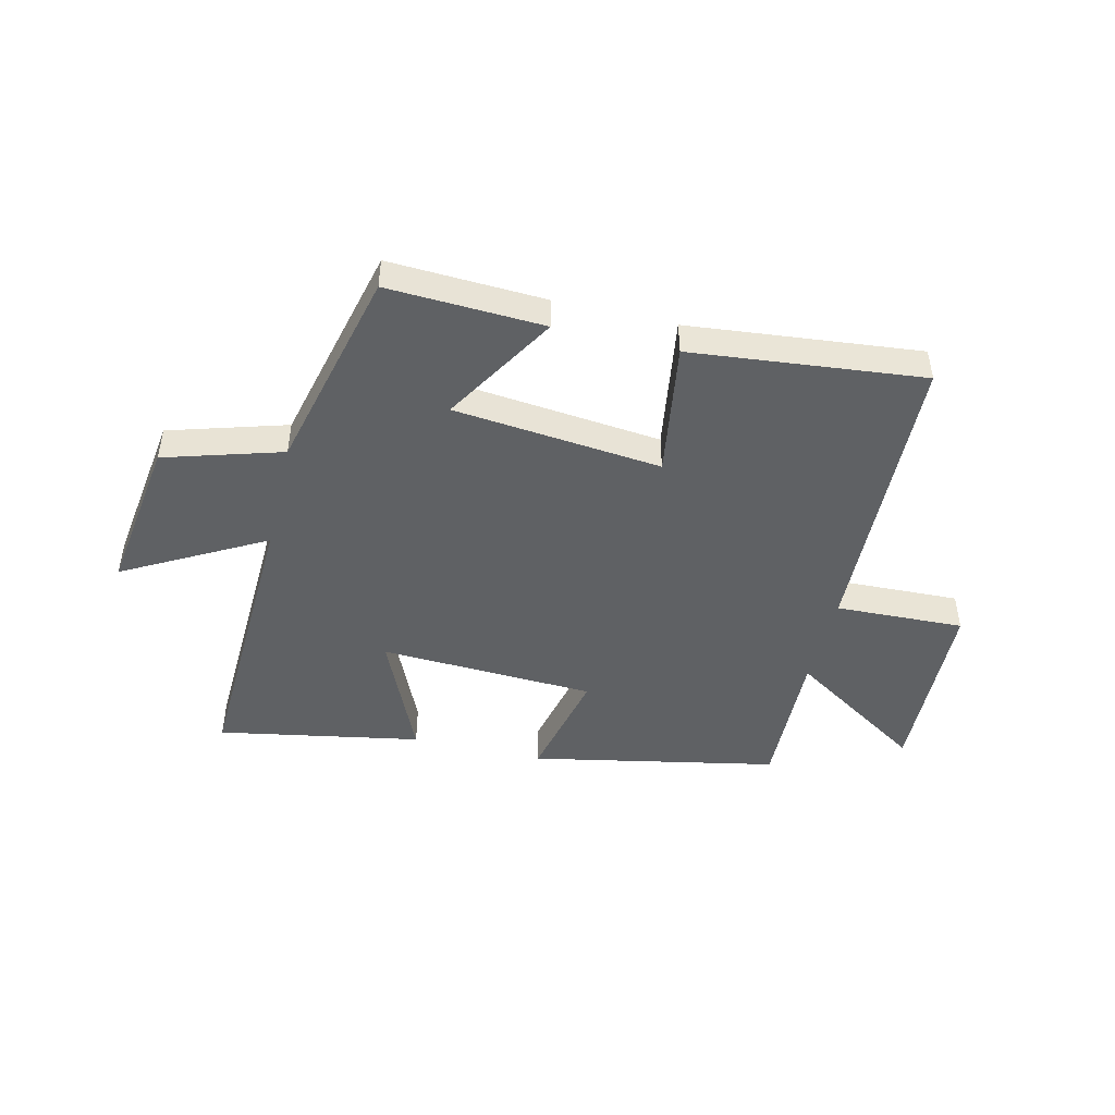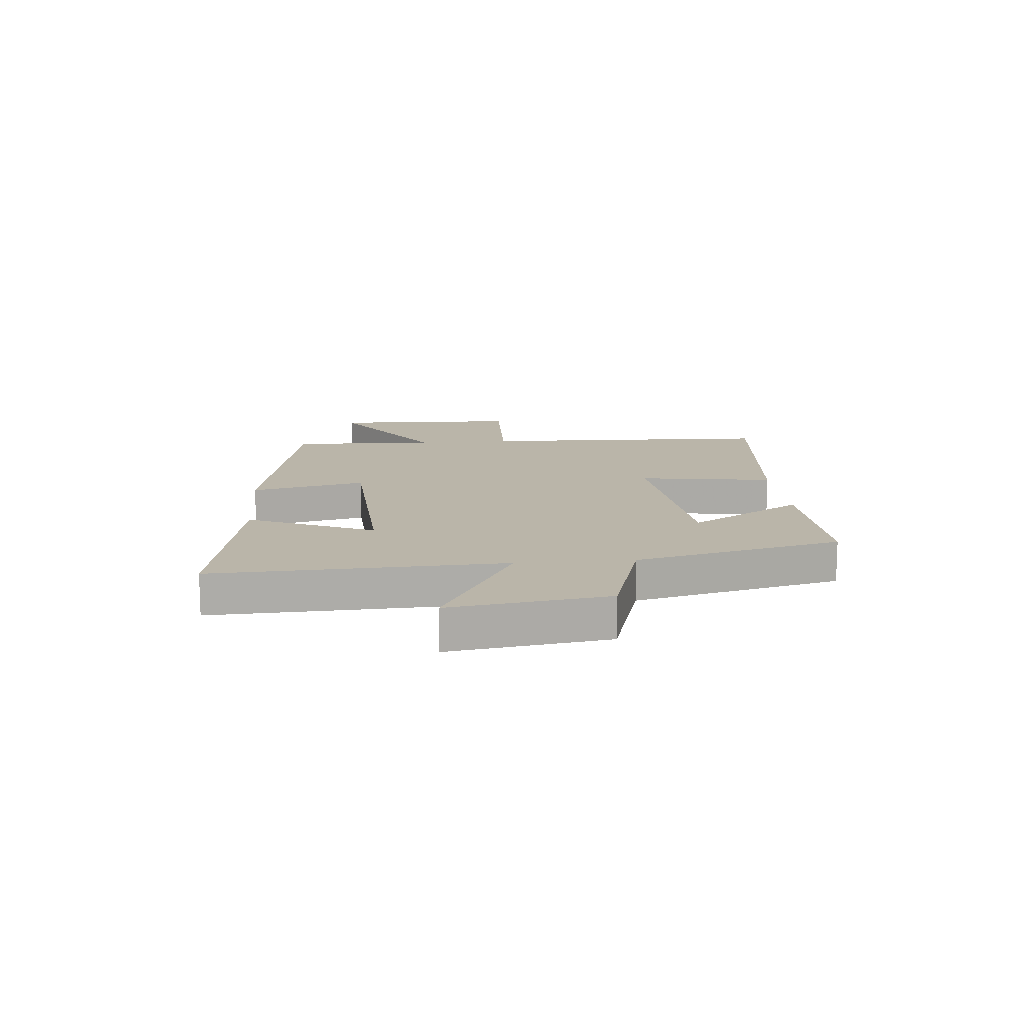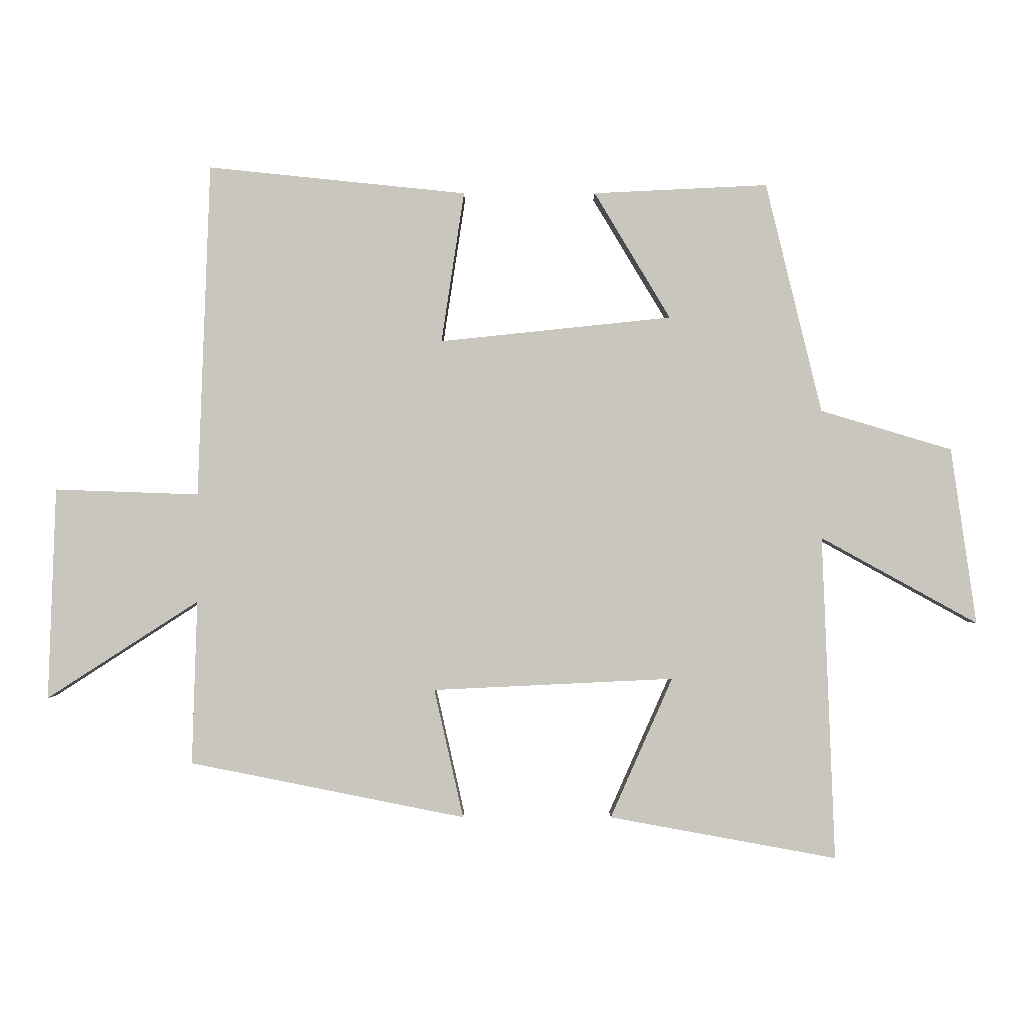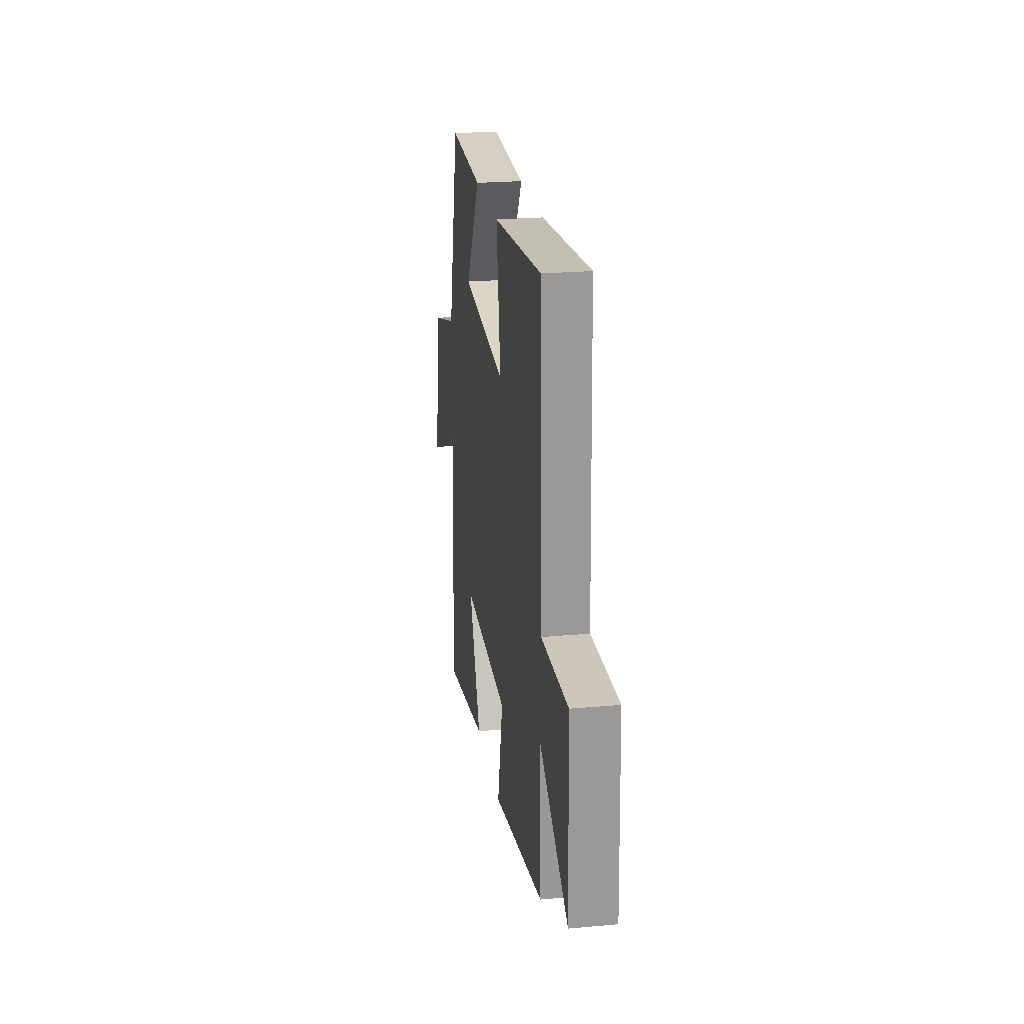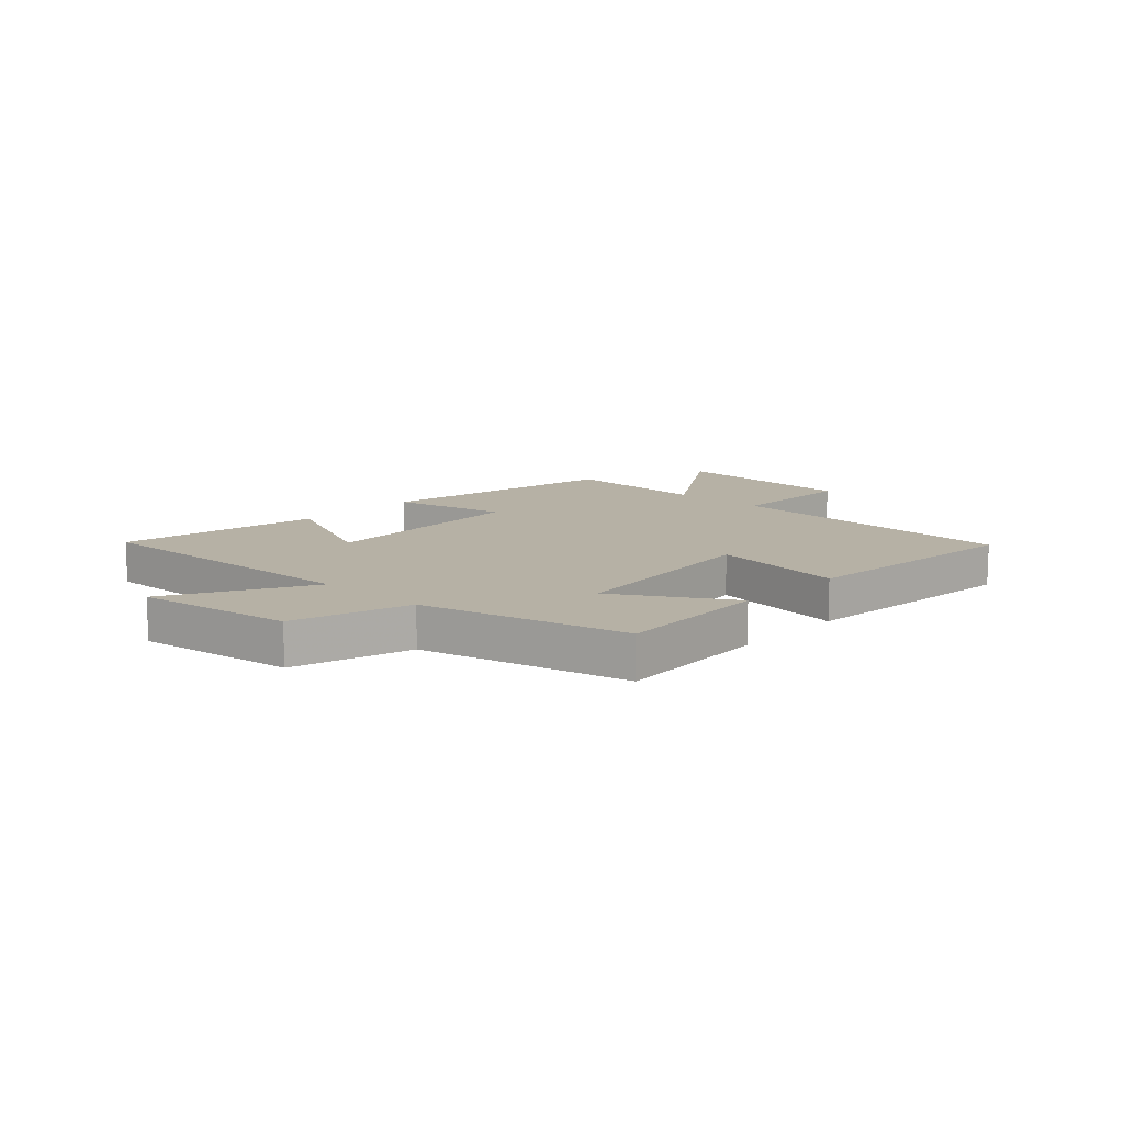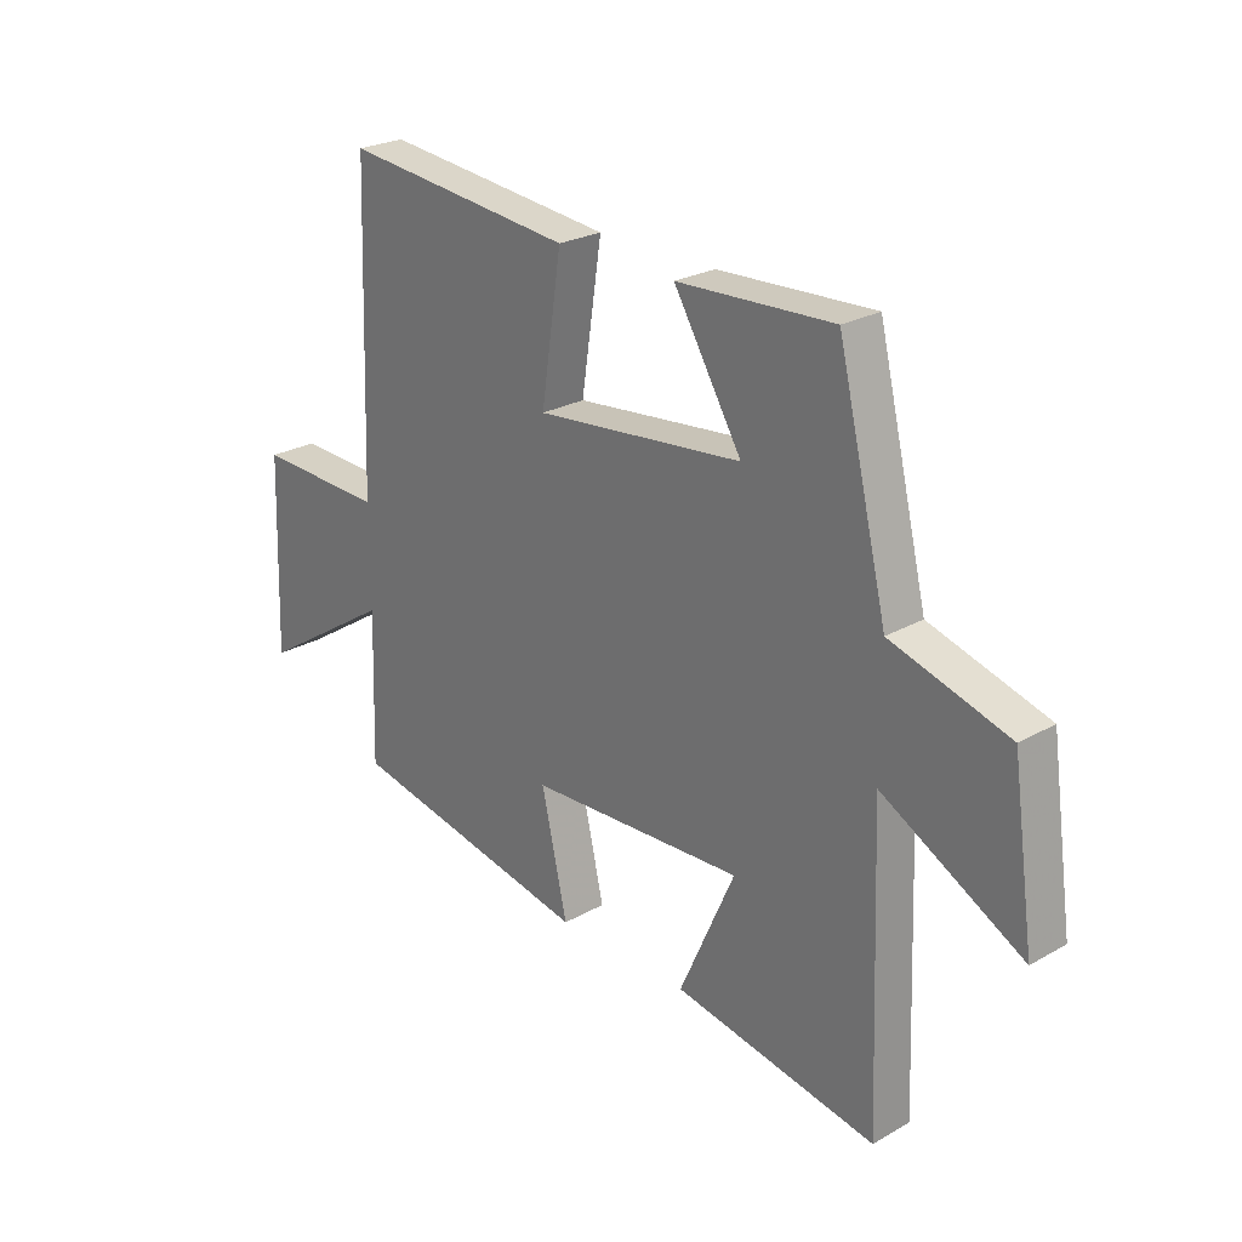
<metadata>
{"format":"obj","ext":"obj","renderer":"f3d","projection":"perspective","resolution":1024,"background":"white","views":[{"elev":-46.7,"azim":-13.4,"up":"+Y"},{"elev":13.7,"azim":-95.2,"up":"+Y"},{"elev":-1.1,"azim":-179.8,"up":"+Z"},{"elev":23.5,"azim":81.4,"up":"+Z"},{"elev":12.0,"azim":-47.0,"up":"+Y"},{"elev":25.0,"azim":-132.6,"up":"+Z"}]}
</metadata>
<code>
v 0.481 0.07 0.542
v 0.5 0.07 0.016
v 0.727 0.07 0.024
v 0.739 0.07 -0.31
v 0.5 0.07 -0.156
v 0.508 0.07 -0.414
v 0.074 0.07 -0.5
v 0.12 0.07 -0.297
v -0.26 0.07 -0.279
v -0.162 0.07 -0.5
v -0.52 0.07 -0.565
v -0.5 0.07 -0.054
v -0.747 0.07 -0.19
v -0.707 0.07 0.088
v -0.5 0.07 0.15
v -0.412 0.07 0.513
v -0.137 0.07 0.5
v -0.257 0.07 0.3
v 0.109 0.07 0.262
v 0.073 0.07 0.5
v 0.481 0 0.542
v 0.5 0 0.016
v 0.727 0 0.024
v 0.739 0 -0.31
v 0.5 0 -0.156
v 0.508 0 -0.414
v 0.074 0 -0.5
v 0.12 0 -0.297
v -0.26 0 -0.279
v -0.162 0 -0.5
v -0.52 0 -0.565
v -0.5 0 -0.054
v -0.747 0 -0.19
v -0.707 0 0.088
v -0.5 0 0.15
v -0.412 0 0.513
v -0.137 0 0.5
v -0.257 0 0.3
v 0.109 0 0.262
v 0.073 0 0.5
f 19 20 1 2
f 18 19 2
f 15 16 17 18
f 15 18 2
f 12 13 14 15
f 12 15 2
f 9 10 11 12
f 8 9 12 2
f 5 6 7 8
f 5 8 2 3
f 3 4 5
f 22 21 40 39
f 22 39 38
f 38 37 36 35
f 22 38 35
f 35 34 33 32
f 22 35 32
f 32 31 30 29
f 22 32 29 28
f 28 27 26 25
f 23 22 28 25
f 25 24 23
f 1 21 22 2
f 2 22 23 3
f 3 23 24 4
f 4 24 25 5
f 5 25 26 6
f 6 26 27 7
f 7 27 28 8
f 8 28 29 9
f 9 29 30 10
f 10 30 31 11
f 11 31 32 12
f 12 32 33 13
f 13 33 34 14
f 14 34 35 15
f 15 35 36 16
f 16 36 37 17
f 17 37 38 18
f 18 38 39 19
f 19 39 40 20
f 20 40 21 1

</code>
